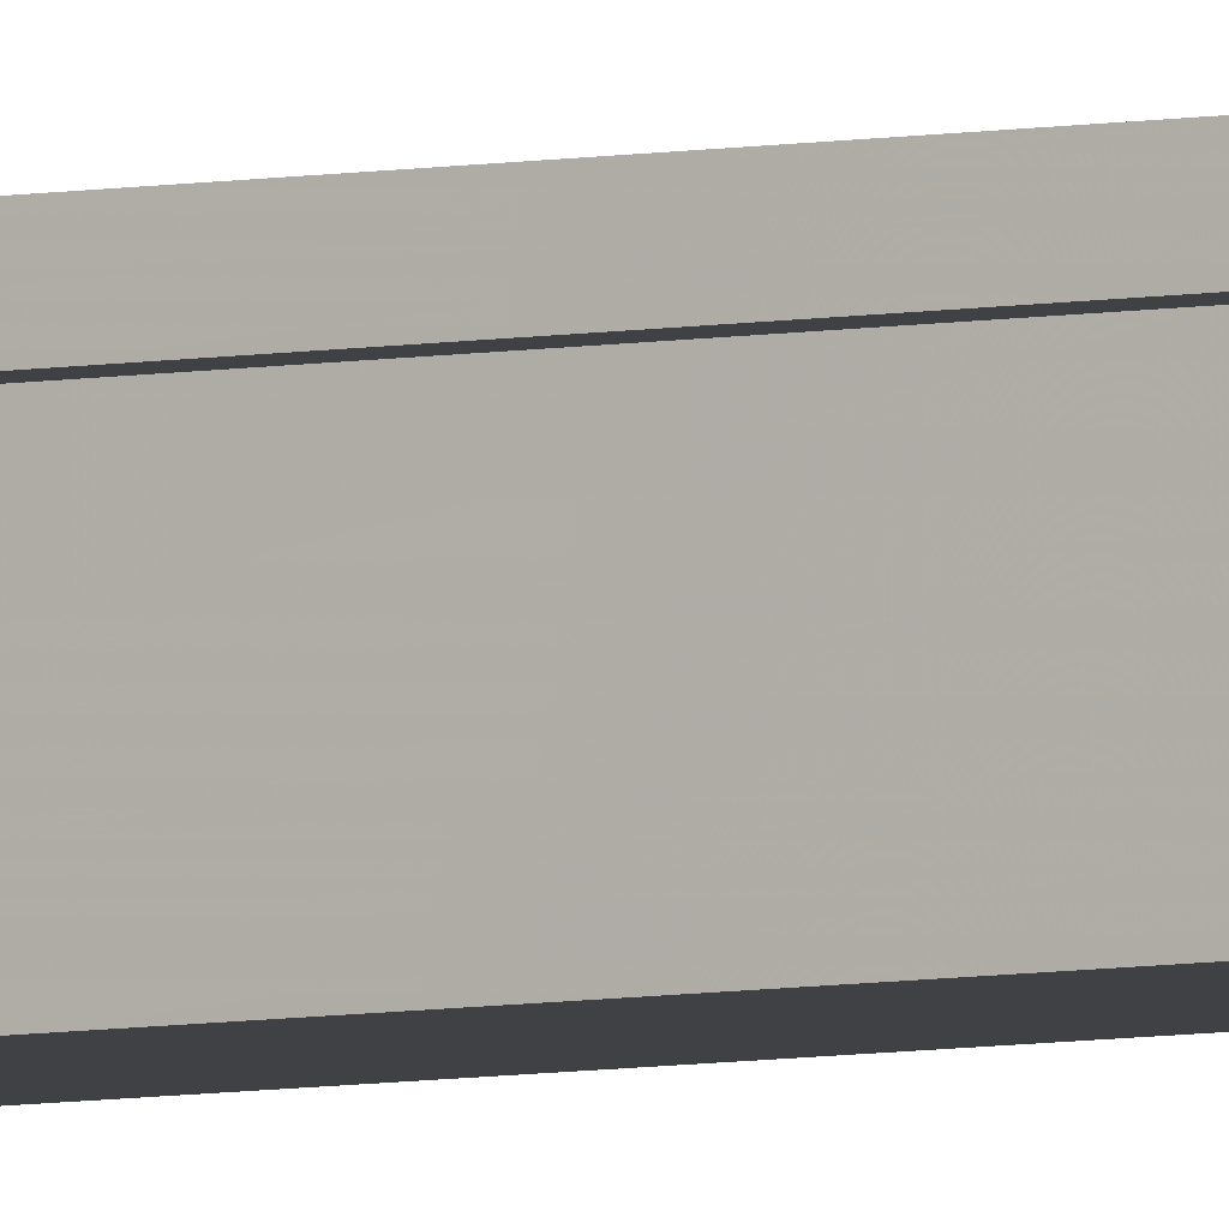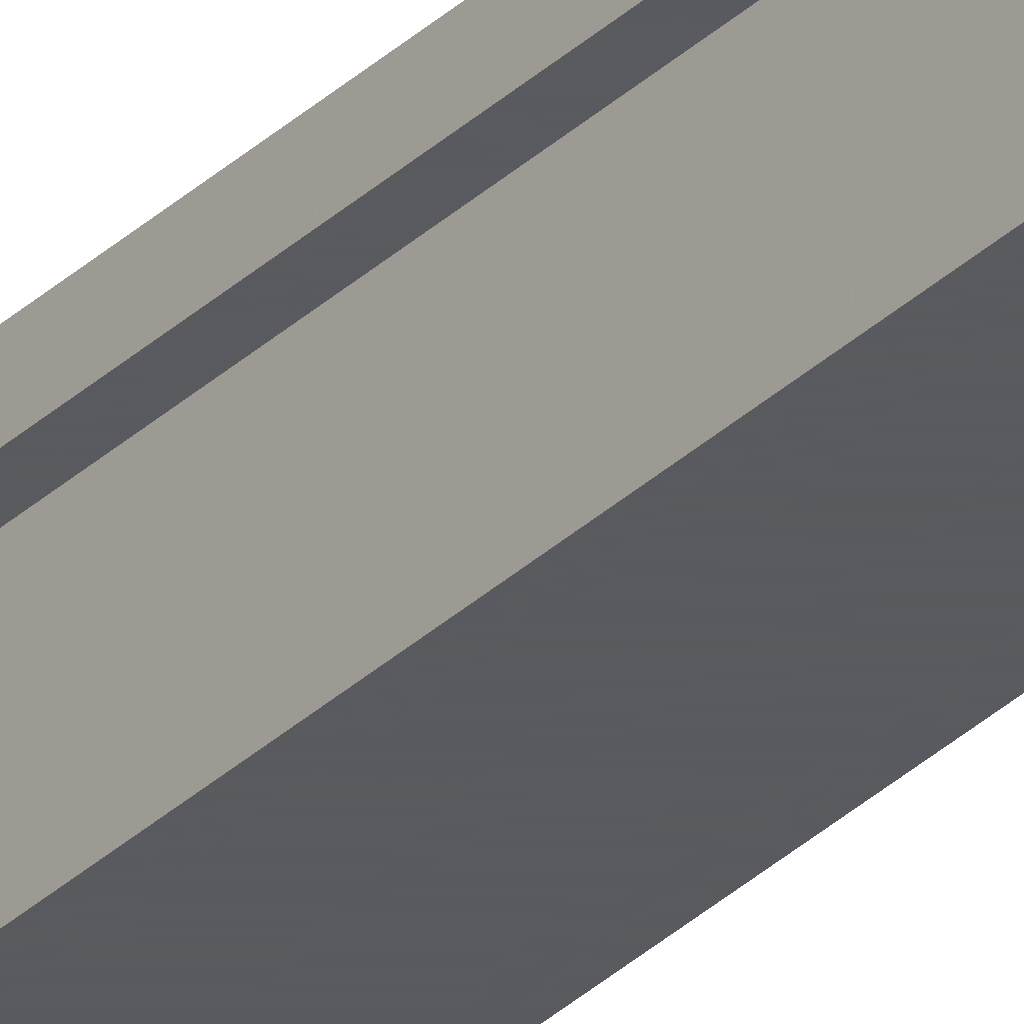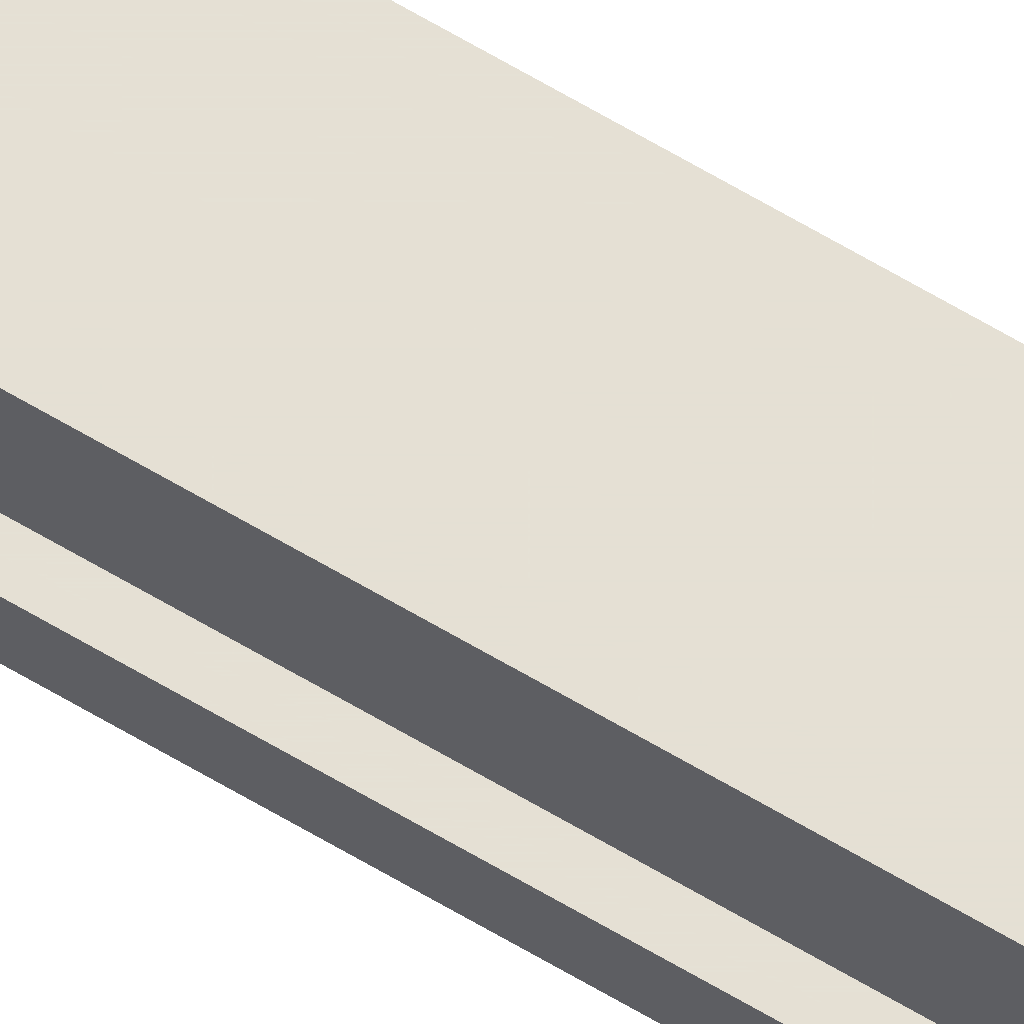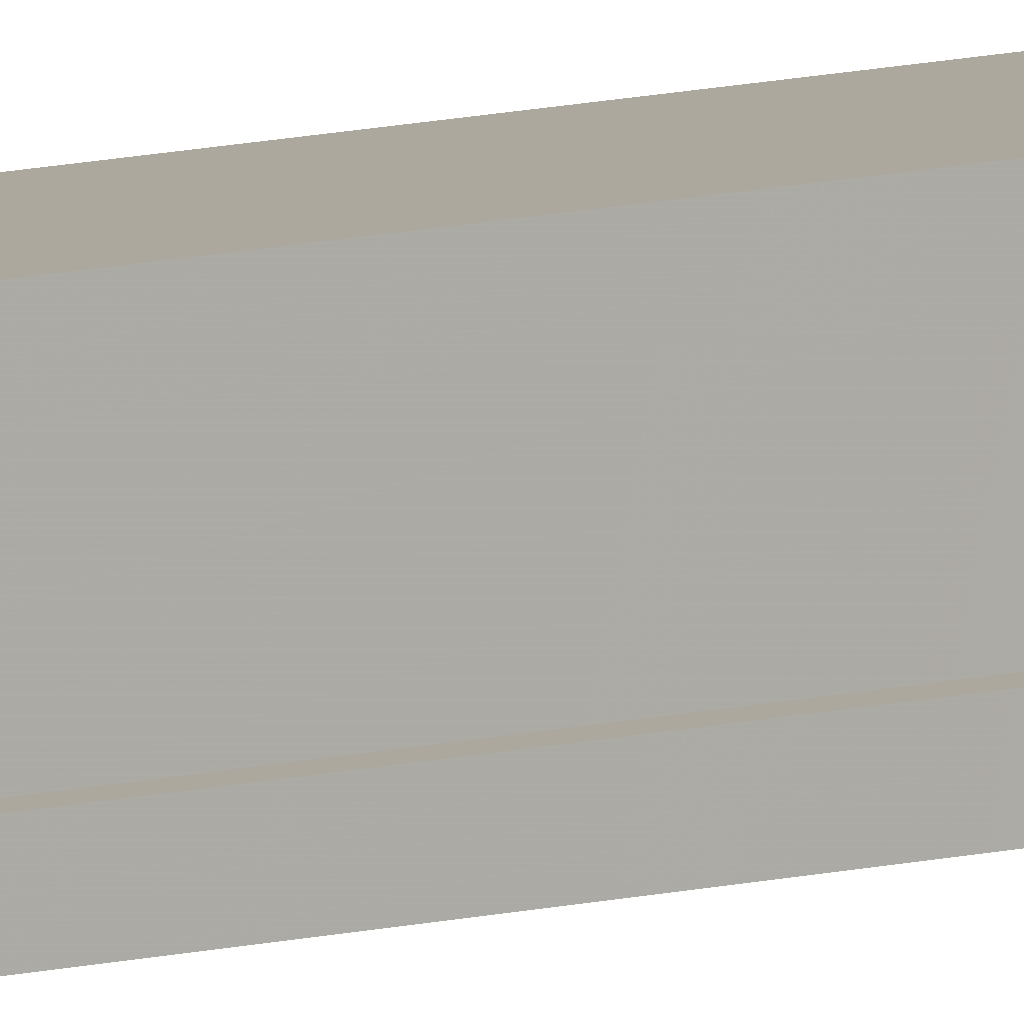
<metadata>
{"format":"obj","ext":"obj","renderer":"f3d","projection":"perspective","resolution":1024,"background":"white","views":[{"elev":-5.4,"azim":-56.2,"up":"+Y"},{"elev":-31.9,"azim":142.6,"up":"+Y"},{"elev":65.5,"azim":-59.1,"up":"+Y"},{"elev":8.7,"azim":-128.8,"up":"+Y"}]}
</metadata>
<code>
v -4.016 7.863 -11.58
v -4.016 7.863 -59.8
v -4.016 8.248 -11.58
v -4.016 8.248 -59.8
v -4.391 8.248 -11.58
v -4.391 8.248 -59.8
v -4.391 7.863 -11.58
v -4.391 7.863 -59.8
v -4.016 8.392 -11.58
v -4.016 8.392 -59.8
v -4.391 8.392 -59.8
v -4.391 8.392 -11.58
v -3.926 8.248 -11.58
v -3.926 8.248 -59.8
v -3.926 8.392 -59.8
v -3.926 8.392 -11.58
v -4.481 8.248 -11.58
v -4.481 8.248 -59.8
v -4.481 8.392 -11.58
v -4.481 8.392 -59.8
v -4.391 7.703 -11.58
v -4.391 7.703 -59.8
v -4.016 7.703 -59.8
v -4.016 7.703 -11.58
v -4.468 7.863 -11.58
v -4.468 7.863 -59.8
v -4.468 7.703 -59.8
v -4.468 7.703 -11.58
v -3.938 7.863 -11.58
v -3.938 7.863 -59.8
v -3.938 7.703 -11.58
v -3.938 7.703 -59.8
f 1 2 4 3
f 9 10 11 12
f 5 6 8 7
f 21 22 23 24
f 2 8 6 4
f 7 1 3 5
f 13 14 15 16
f 4 6 11 10
f 18 17 19 20
f 5 3 9 12
f 3 4 14 13
f 4 10 15 14
f 10 9 16 15
f 9 3 13 16
f 6 5 17 18
f 5 12 19 17
f 12 11 20 19
f 11 6 18 20
f 25 26 27 28
f 8 2 23 22
f 30 29 31 32
f 1 7 21 24
f 7 8 26 25
f 8 22 27 26
f 22 21 28 27
f 21 7 25 28
f 2 1 29 30
f 1 24 31 29
f 24 23 32 31
f 23 2 30 32

</code>
